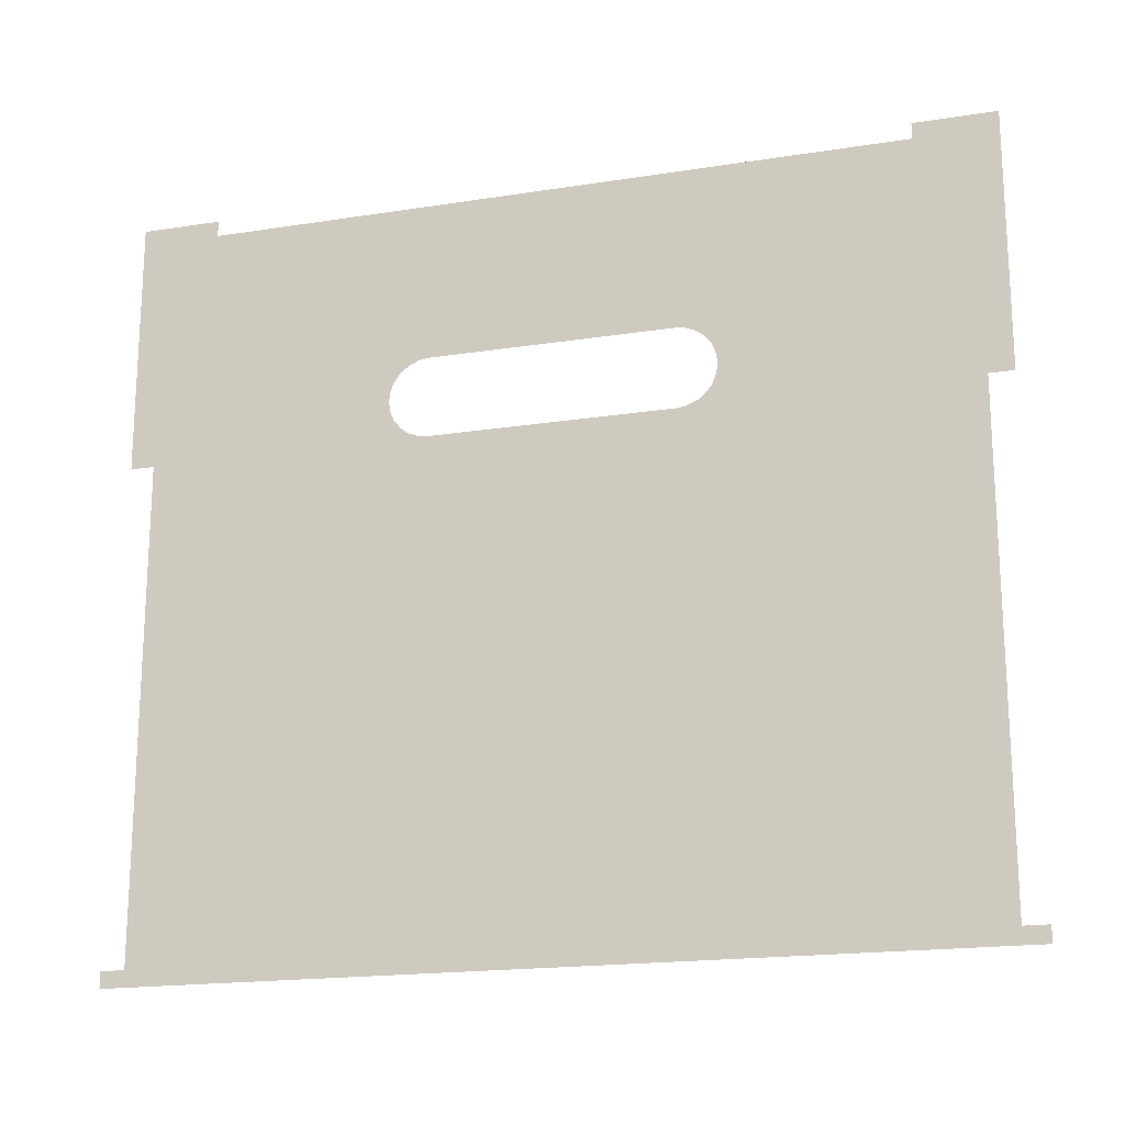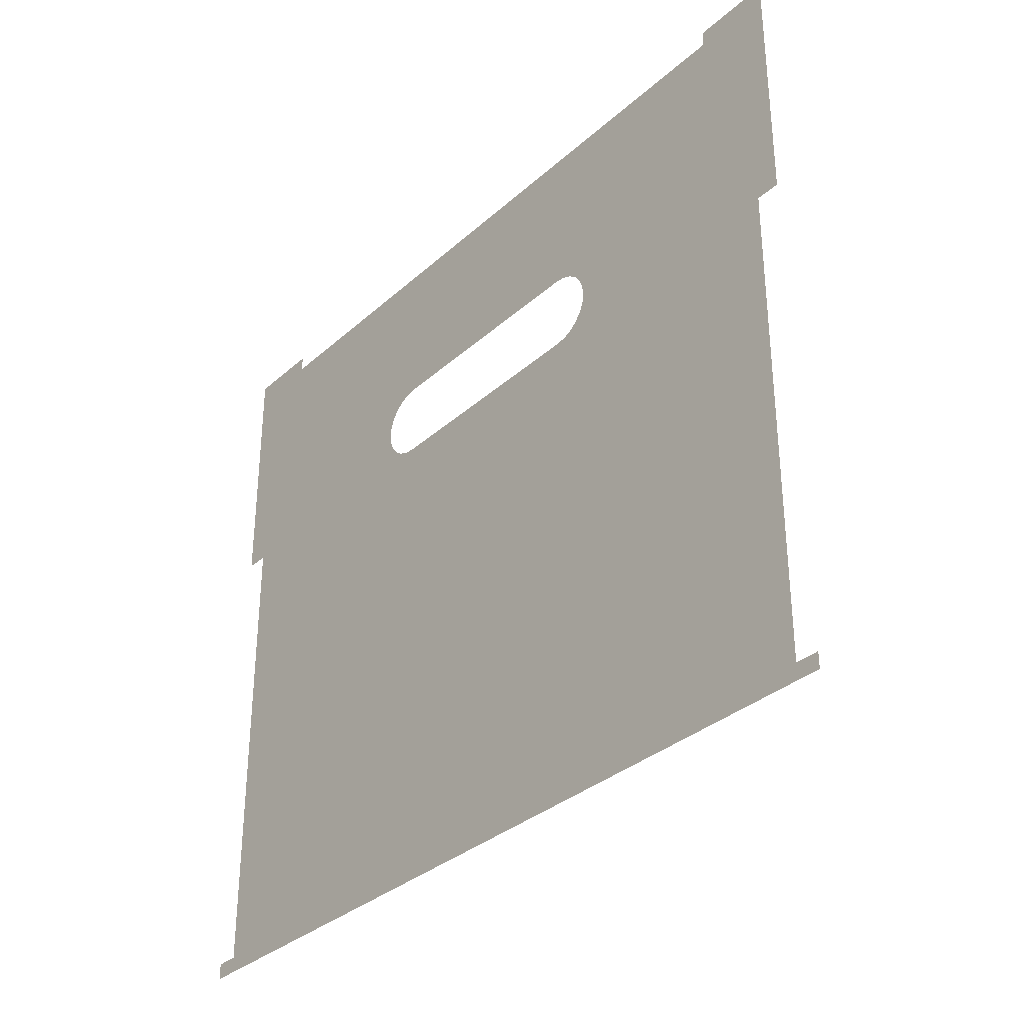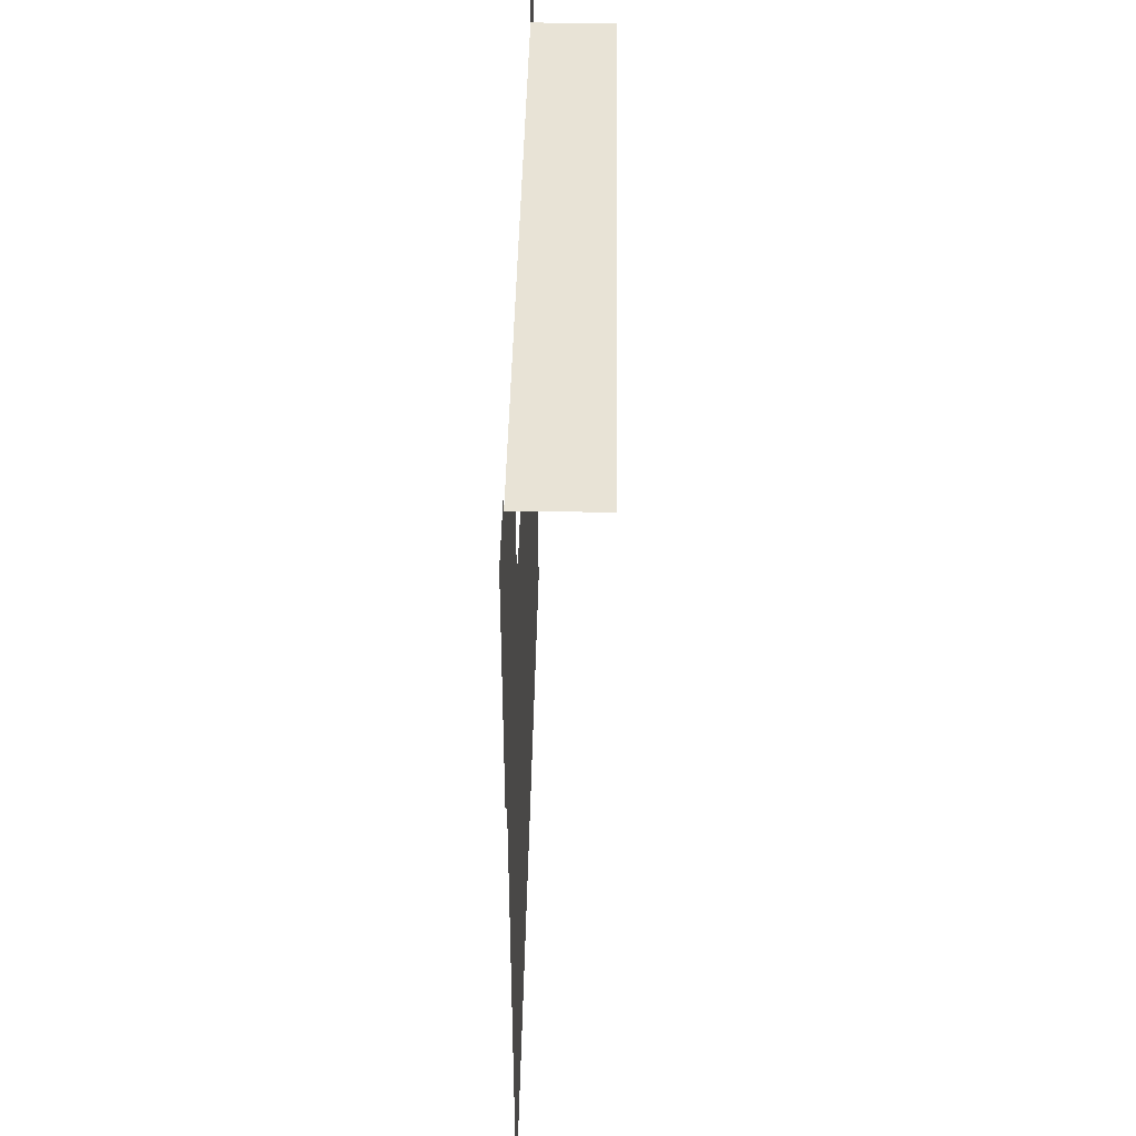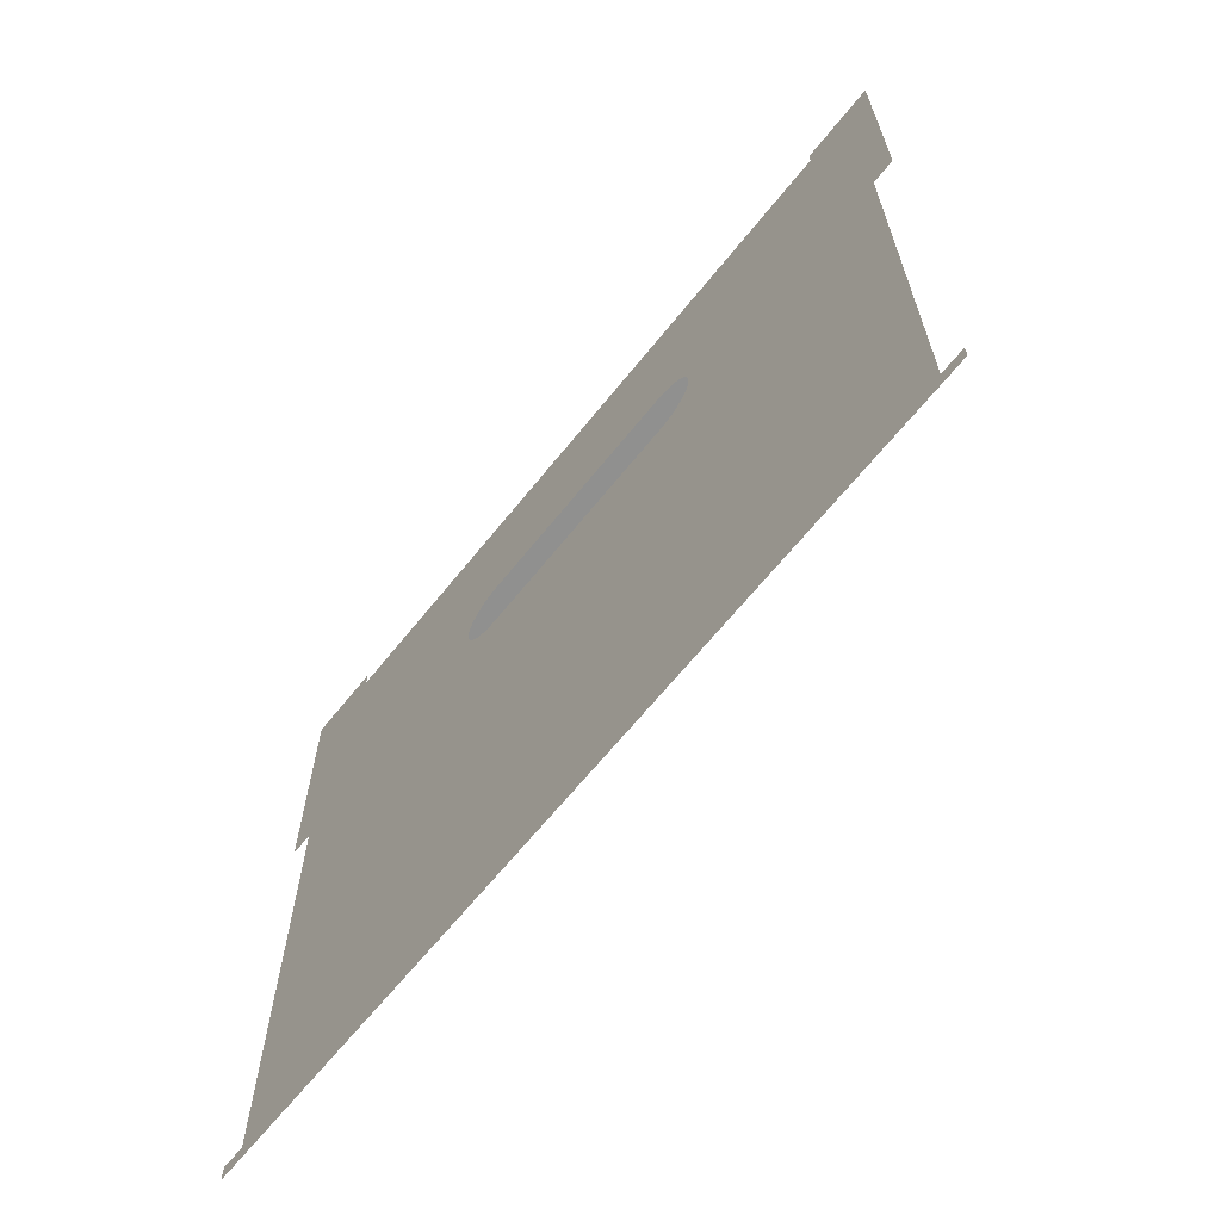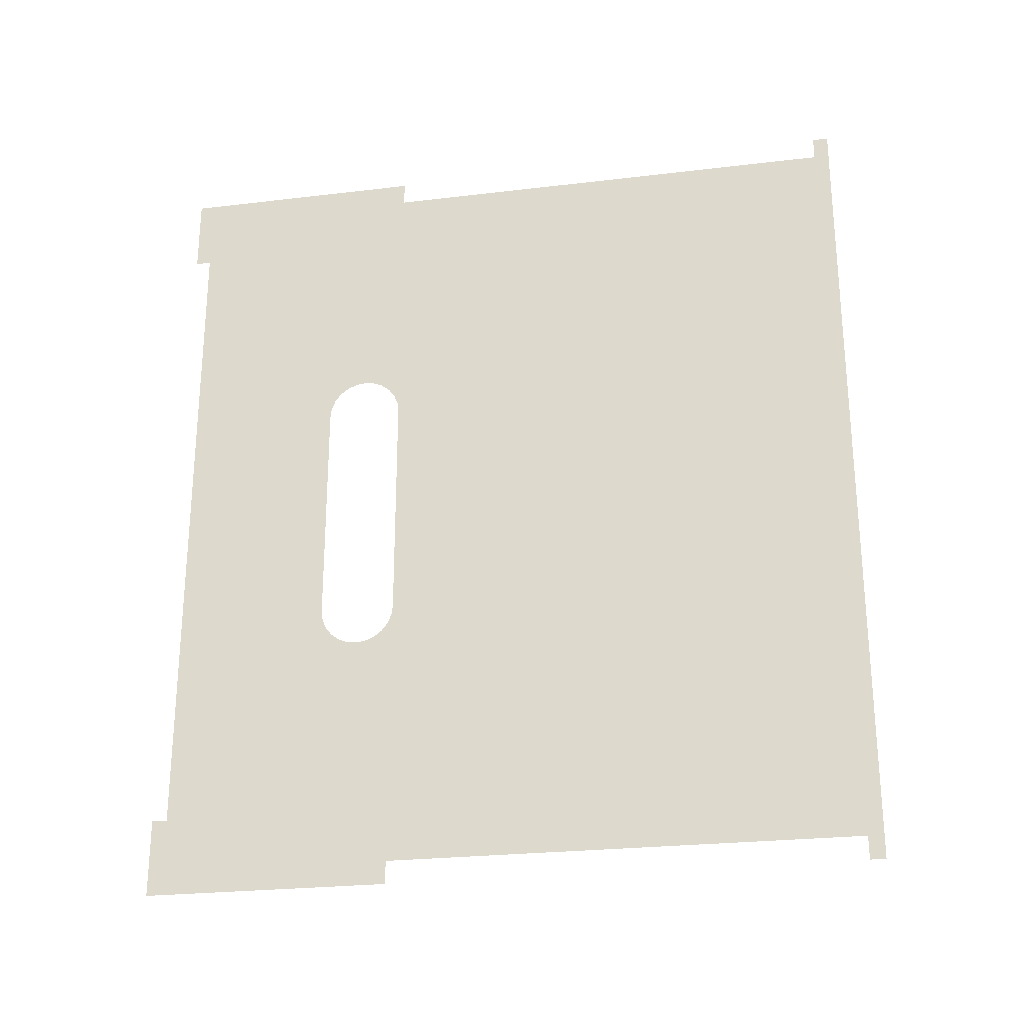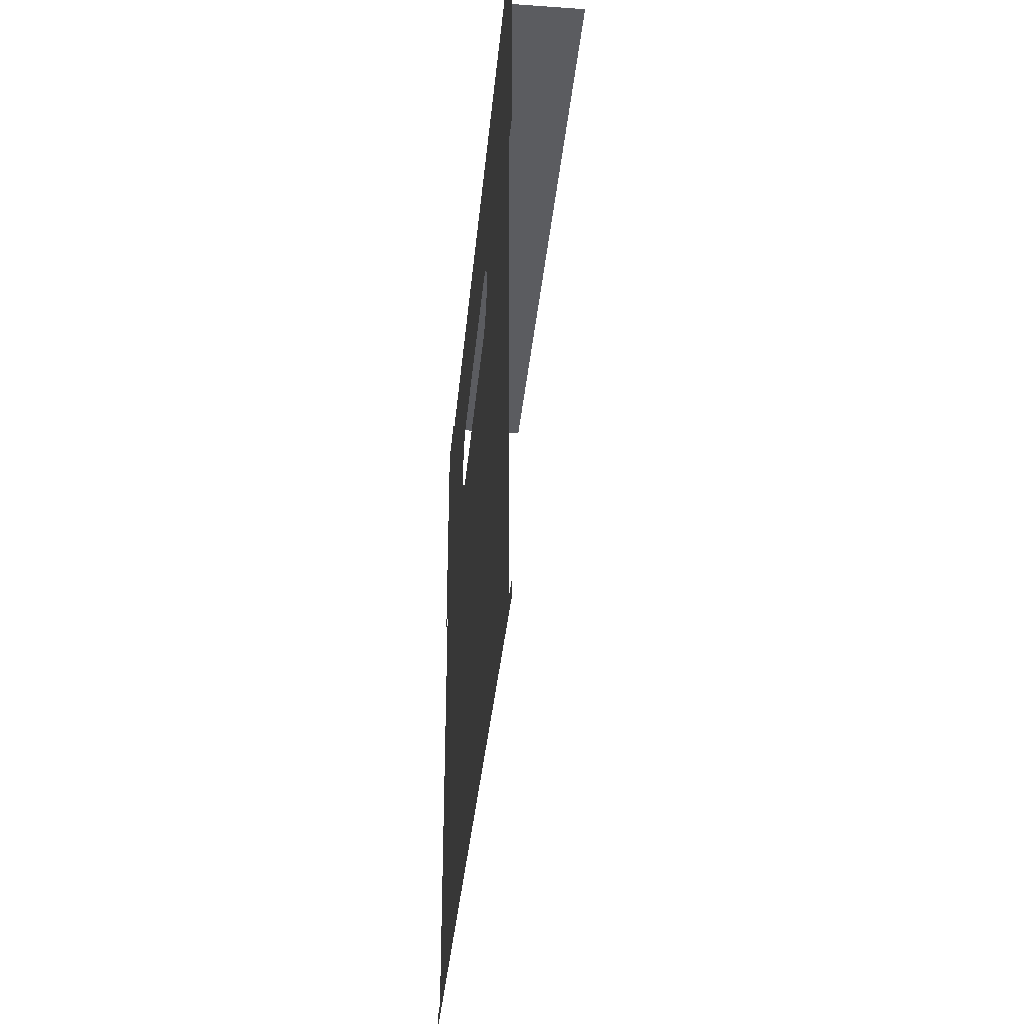
<metadata>
{"format":"obj","ext":"obj","renderer":"f3d","projection":"perspective","resolution":1024,"background":"white","views":[{"elev":-18.5,"azim":-73.2,"up":"+Y"},{"elev":-33.3,"azim":-39.6,"up":"+Y"},{"elev":41.8,"azim":0.9,"up":"+Y"},{"elev":-65.6,"azim":-38.8,"up":"+Y"},{"elev":-25.4,"azim":-79.1,"up":"+Z"},{"elev":-35.0,"azim":-5.3,"up":"+Y"}]}
</metadata>
<code>
v 0.07439 -0.03676 -0.03524
v 0.07489 -0.03676 -0.0309
v 0.07439 -0.03676 -0.0309
v 0.07489 -0.03676 -0.03524
v 0.07439 -0.04131 -0.03055
v 0.07439 -0.04131 -0.0304
v 0.07439 -0.04141 -0.0304
v 0.07439 -0.04141 -0.03574
v 0.07439 -0.04131 -0.03559
v 0.07439 -0.04131 -0.03574
v 0.07439 -0.03826 -0.03232
v 0.07439 -0.03826 -0.03382
v 0.07439 -0.03826 -0.03225
v 0.07439 -0.03825 -0.03388
v 0.07439 -0.03823 -0.03394
v 0.07439 -0.03819 -0.03399
v 0.07439 -0.03823 -0.03219
v 0.07439 -0.03819 -0.03214
v 0.07439 -0.03814 -0.0321
v 0.07439 -0.03826 -0.03559
v 0.07439 -0.03814 -0.03403
v 0.07439 -0.03808 -0.03406
v 0.07439 -0.03801 -0.03407
v 0.07439 -0.03795 -0.03406
v 0.07439 -0.03826 -0.03055
v 0.07439 -0.03808 -0.03207
v 0.07439 -0.03801 -0.03207
v 0.07439 -0.03789 -0.03403
v 0.07439 -0.03826 -0.0304
v 0.07439 -0.03784 -0.03399
v 0.07439 -0.03795 -0.03207
v 0.07439 -0.0378 -0.03394
v 0.07439 -0.03789 -0.0321
v 0.07439 -0.03777 -0.03388
v 0.07439 -0.03676 -0.0309
v 0.07439 -0.03784 -0.03214
v 0.07439 -0.03776 -0.03382
v 0.07439 -0.0378 -0.03219
v 0.07439 -0.03776 -0.03232
v 0.07439 -0.03777 -0.03225
v 0.07439 -0.03666 -0.0309
v 0.07439 -0.03666 -0.0304
v 0.07439 -0.03676 -0.03524
v 0.07439 -0.03826 -0.03574
v 0.07439 -0.03666 -0.03574
v 0.07439 -0.03666 -0.03524
f 1 3 2
f 1 2 4
f 5 7 6
f 8 7 5
f 8 5 9
f 10 8 9
f 9 5 11
f 9 11 12
f 5 13 11
f 14 9 12
f 9 14 15
f 9 15 16
f 5 17 13
f 17 5 18
f 5 19 18
f 20 9 16
f 20 16 21
f 22 20 21
f 20 22 23
f 20 23 24
f 5 25 19
f 25 26 19
f 25 27 26
f 28 20 24
f 27 25 29
f 30 20 28
f 27 29 31
f 20 30 32
f 29 33 31
f 20 32 34
f 29 35 33
f 35 20 34
f 35 36 33
f 35 34 37
f 35 38 36
f 39 35 37
f 35 40 38
f 35 39 40
f 29 41 35
f 29 42 41
f 43 20 35
f 20 43 44
f 43 45 44
f 43 46 45

</code>
